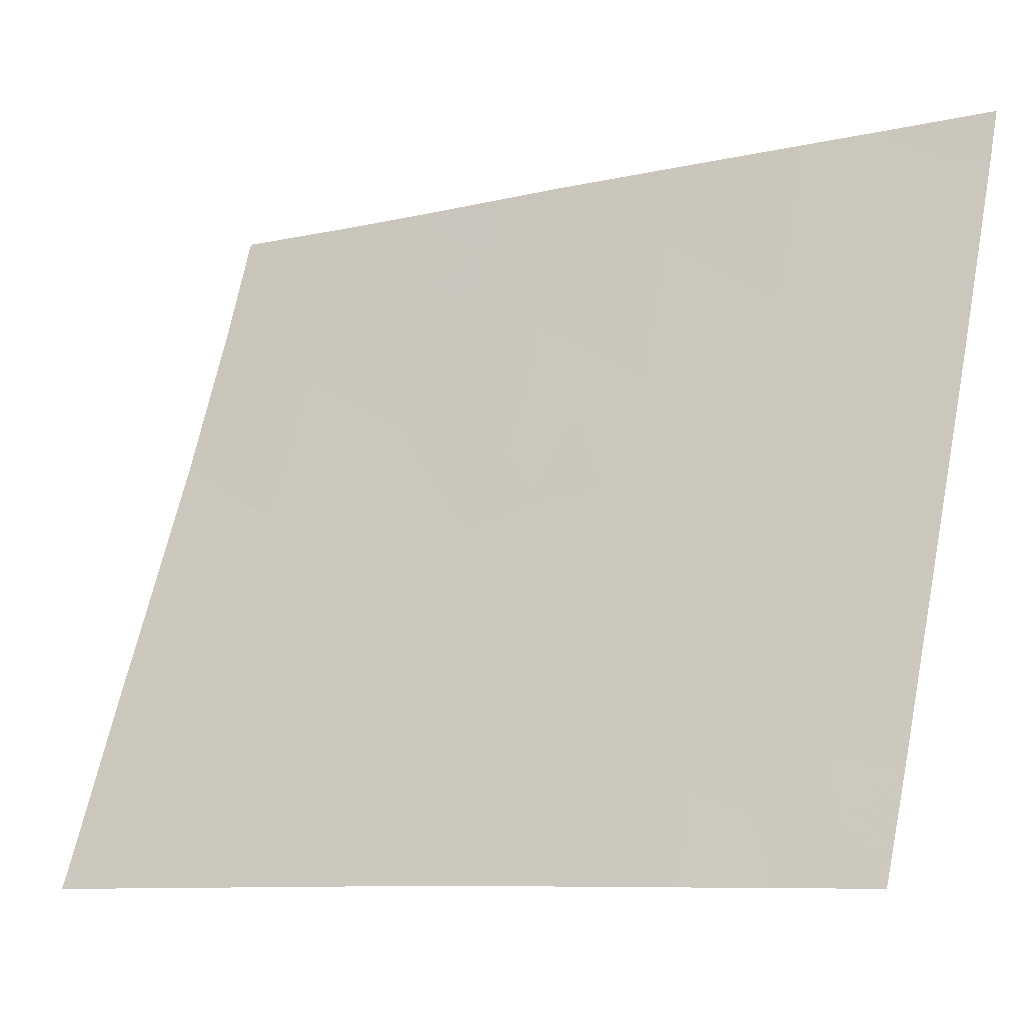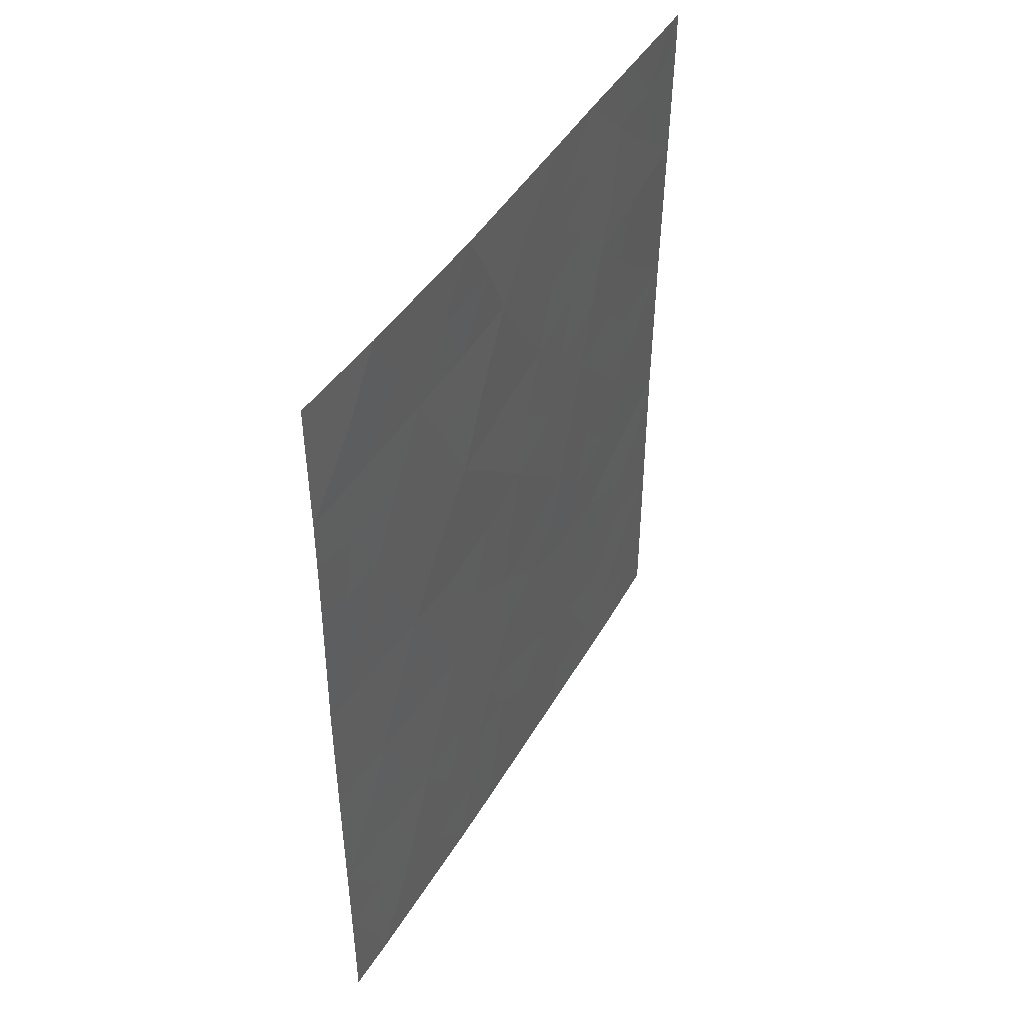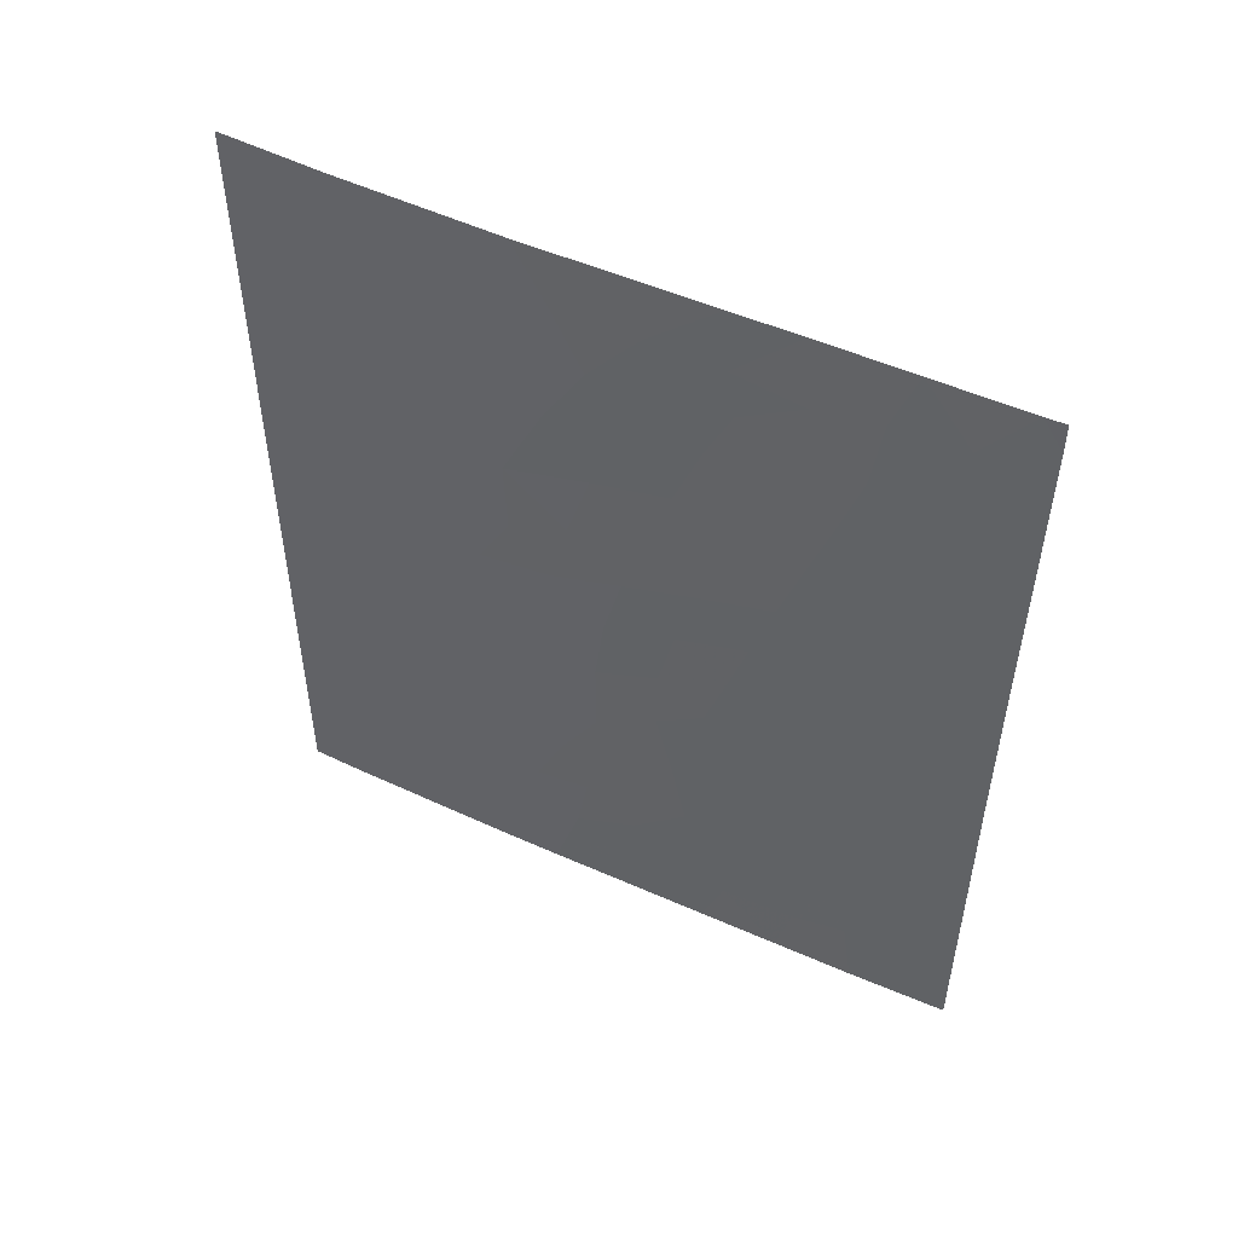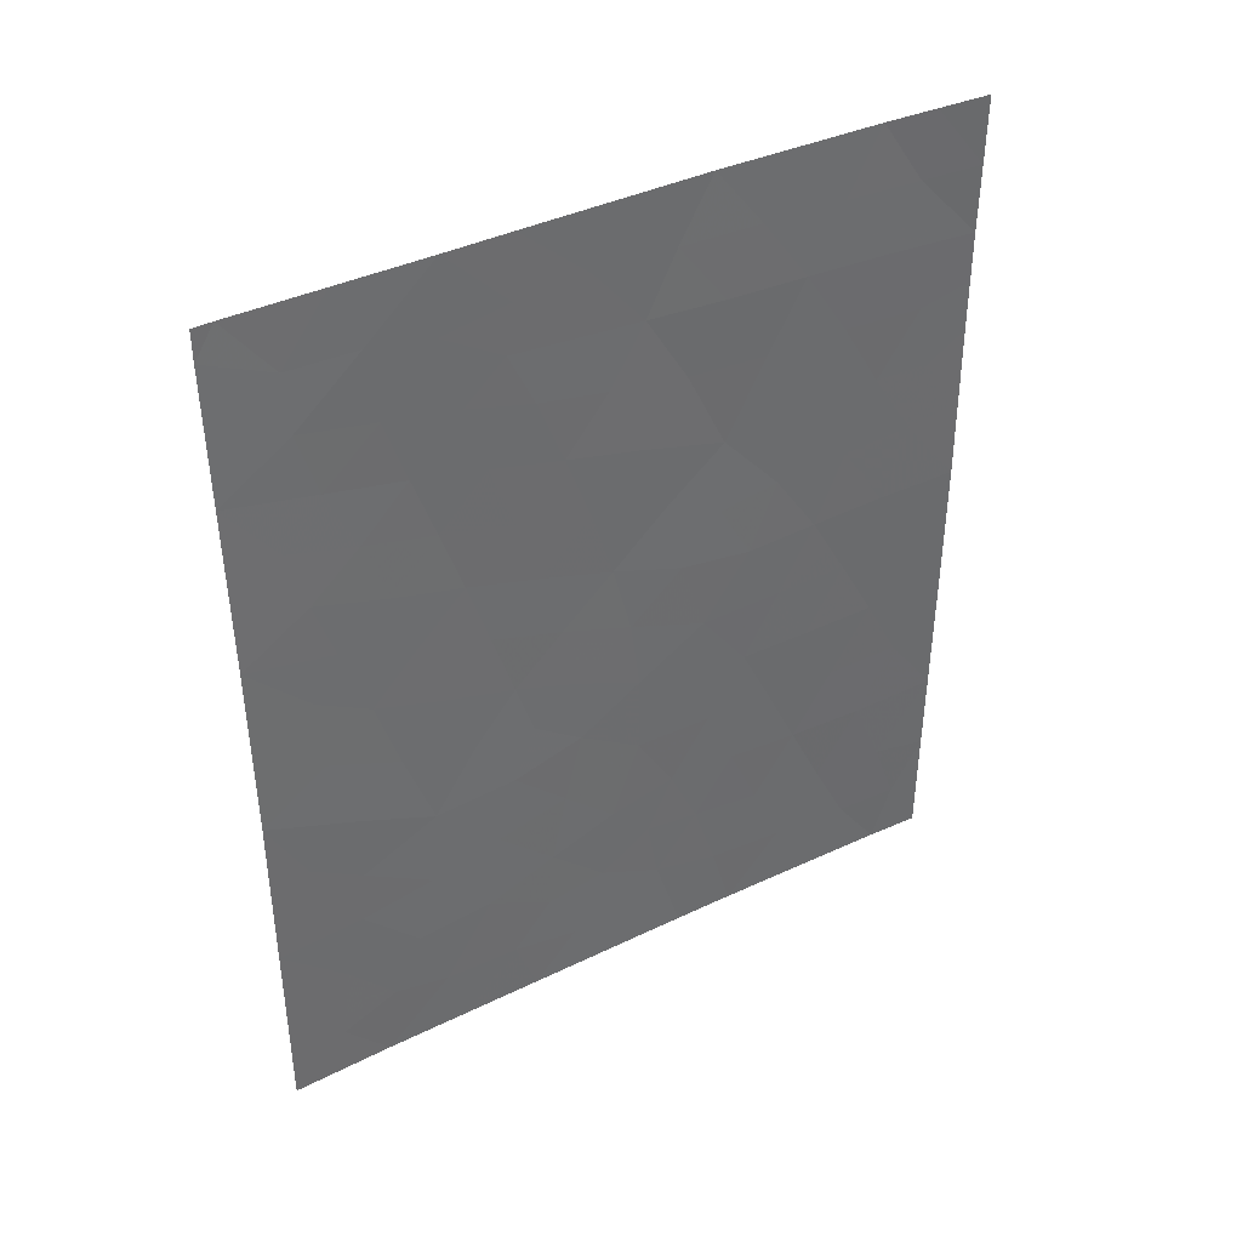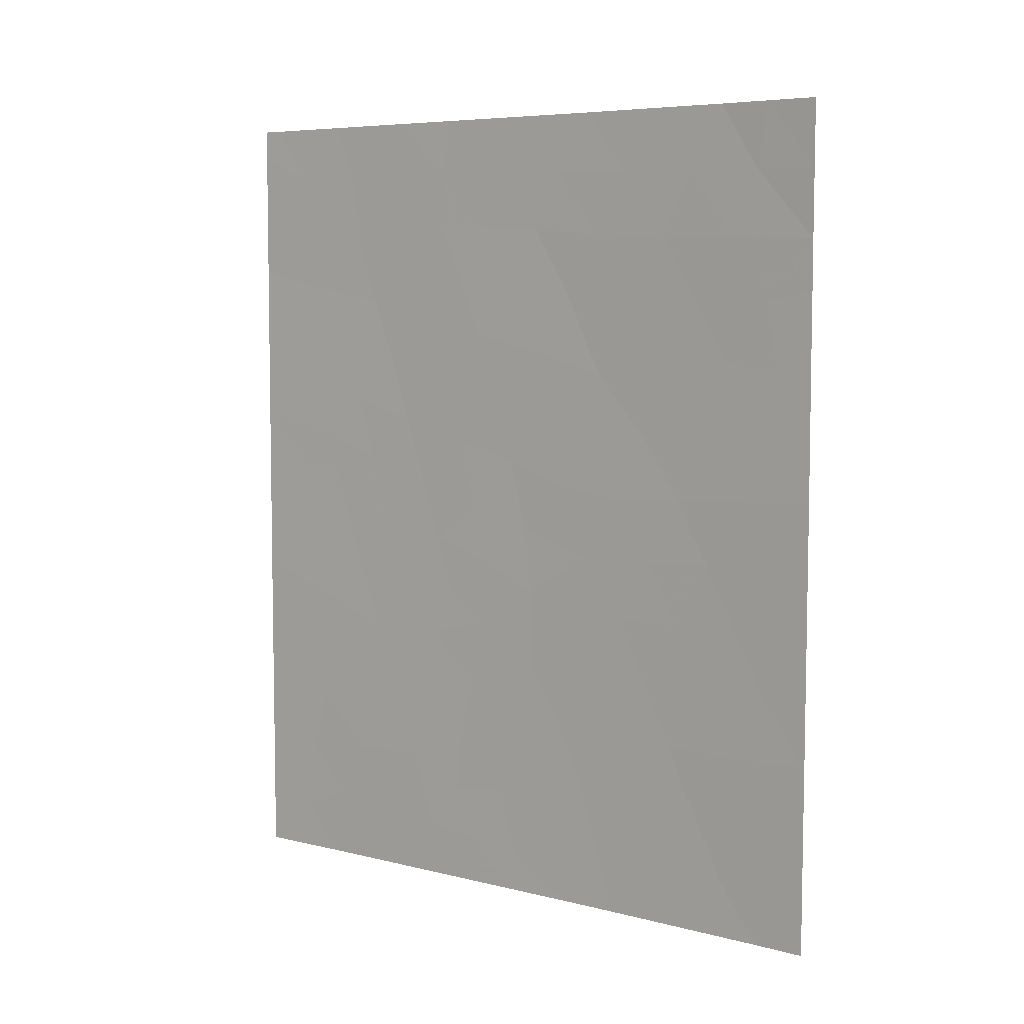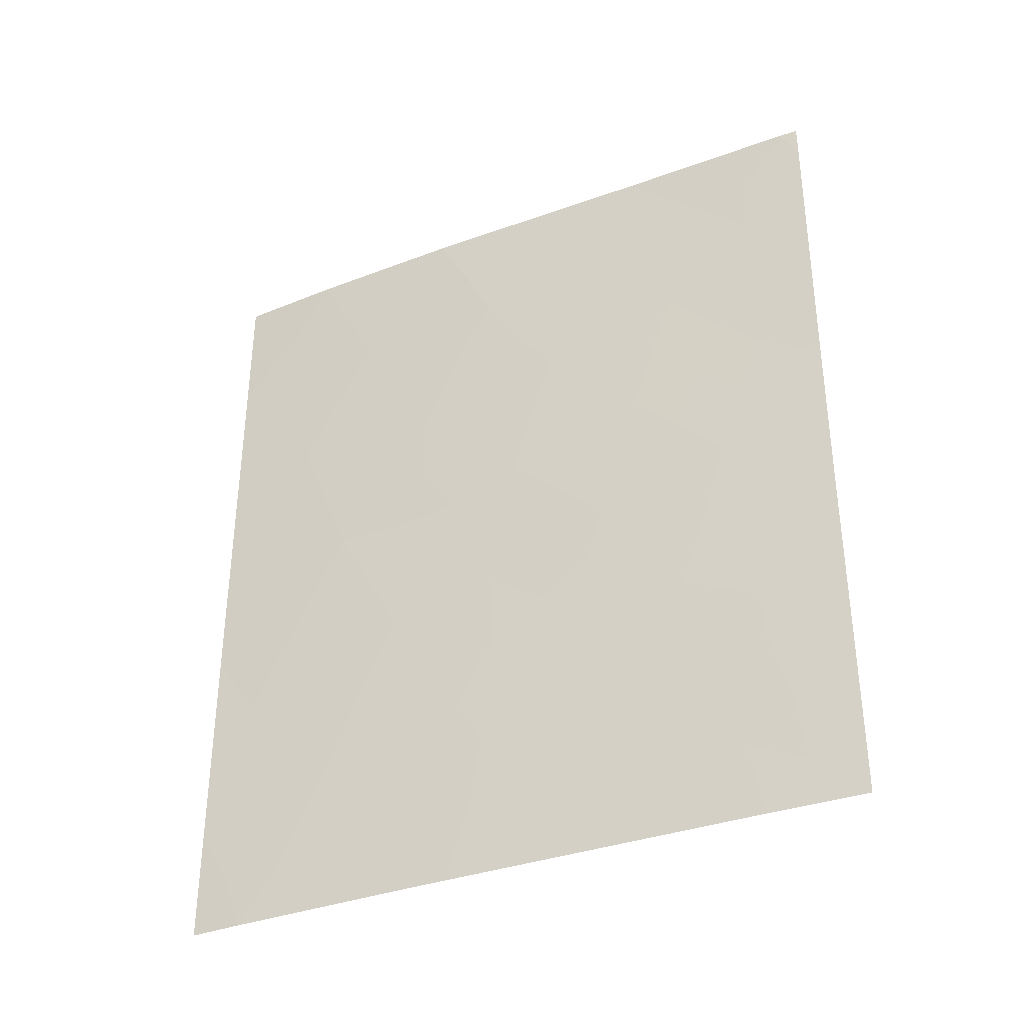
<metadata>
{"format":"obj","ext":"obj","renderer":"f3d","projection":"perspective","resolution":1024,"background":"white","views":[{"elev":-8.3,"azim":-56.4,"up":"+Z"},{"elev":43.9,"azim":49.6,"up":"+Y"},{"elev":50.9,"azim":137.6,"up":"+Y"},{"elev":39.2,"azim":-99.6,"up":"+Y"},{"elev":6.5,"azim":-31.7,"up":"+Y"},{"elev":-35.9,"azim":137.0,"up":"+Y"}]}
</metadata>
<code>
v -100.5 -43.56 82.31
v -101.3 -43.65 80.26
v -102 -50 78.41
v -102.1 -48.82 78.06
v -103.4 -40.8 74.88
v -103.9 -42.07 73.61
v -104.3 -45.15 72.76
v -101.8 -49.04 78.94
v -102 -47.19 78.26
v -103.1 -42.64 75.48
v -101.8 -41.84 78.91
v -102.7 -47.72 76.51
v -102.9 -50 76.21
v -101.7 -50 79.2
v -101.2 -48.25 80.56
v -102.8 -38 76.26
v -102.2 -39.7 77.83
v -100.9 -45.44 81.2
v -104.2 -40.33 72.7
v -103.5 -38.89 74.46
v -104.2 -38.43 72.68
v -104.1 -38 72.93
v -101.8 -38 78.68
v -101 -38 80.87
v -102.6 -41.28 76.79
v -100.5 -47.27 82.3
v -100.5 -48.44 82.29
v -100.8 -50 81.58
v -103.9 -48.25 73.61
v -103.7 -50 74.07
v -104.3 -50 72.76
v -100.5 -50 82.28
v -100.5 -38 82.31
v -103.2 -38 75.37
v -104.3 -47.41 72.76
v -101 -41.66 81.03
v -104.3 -42.66 72.73
v -104.2 -38 72.68
v -100.5 -41.31 82.3
v -102.9 -44.53 76.06
v -100.5 -39.89 82.3
v -100.5 -45.38 82.3
v -102 -43.57 78.36
v -103.4 -46.11 74.93
v -101.3 -47.29 80.12
v -103.6 -43.94 74.24
v -102.8 -38.89 76.2
v -101.4 -39.8 79.96
v -101.6 -45.48 79.3
v -103.5 -48.16 74.6
v -102.2 -45.22 77.77
v -102.4 -43.23 77.4
v -103.9 -44.53 73.6
v -104.3 -43.91 72.75
v -101.5 -48.16 79.56
v -101.9 -48.05 78.64
v -101.7 -47.22 79.17
v -103.6 -41.48 74.25
v -103.2 -41.72 75.19
v -103.5 -42.38 74.55
v -101.4 -49.11 79.95
v -102.3 -38 77.47
v -102 -38.86 78.23
v -102.4 -38.84 77.16
v -101.1 -46.38 80.66
v -101.5 -46.37 79.71
v -101.3 -45.47 80.23
v -101.5 -44.59 79.78
v -101.1 -44.55 80.74
v -103.9 -39.69 73.61
v -104.2 -39.38 72.69
v -103.9 -38.86 73.55
v -101 -39.83 81.06
v -101.2 -38.9 80.42
v -100.8 -38.93 81.45
v -102.9 -41.97 76.14
v -102.5 -42.25 77.12
v -102.7 -42.92 76.44
v -100.8 -46.35 81.65
v -101 -47.31 81.14
v -100.8 -48.29 81.54
v -100.7 -49.2 81.85
v -101 -49.18 81.01
v -104 -50 73.42
v -104 -49.3 73.48
v -104.3 -48.71 72.76
v -100.5 -49.22 82.29
v -101.2 -50 80.39
v -100.8 -38 81.59
v -100.5 -38.94 82.3
v -103.8 -40.58 73.87
v -102 -40.69 78.38
v -102.2 -41.53 77.8
v -102.4 -40.52 77.36
v -104.3 -46.28 72.76
v -104.1 -46.14 73.26
v -103.8 -45.61 73.85
v -103.4 -43.3 74.83
v -103 -41.04 75.83
v -103.3 -50 75.14
v -103.7 -48.97 74.22
v -103.4 -49.14 74.95
v -103.2 -39.04 75.3
v -103.6 -38 74.15
v -100.5 -42.44 82.3
v -100.8 -42.58 81.57
v -100.7 -41.67 81.77
v -102.4 -50 77.31
v -102.3 -49.43 77.5
v -103 -49.18 75.93
v -102.5 -48.43 77.23
v -103.5 -44.96 74.54
v -103.3 -44.26 75.15
v -103.1 -45.23 75.5
v -100.5 -40.6 82.3
v -100.8 -40.77 81.6
v -100.5 -44.47 82.31
v -100.8 -44.5 81.69
v -102.6 -43.89 76.71
v -103 -43.58 75.77
v -100.5 -46.32 82.3
v -101.5 -42.75 79.68
v -101.6 -43.7 79.31
v -101.8 -42.89 78.88
v -102.1 -42.55 78.1
v -104.2 -41.49 72.72
v -104 -41.22 73.36
v -102.5 -39.63 76.9
v -101.8 -39.77 78.88
v -101.6 -40.76 79.45
v -101.6 -38.88 79.33
v -101.2 -40.74 80.53
v -101.4 -41.72 80.04
v -103.1 -40.09 75.56
v -103.4 -47.21 74.83
v -103.8 -47.36 73.86
v -102.2 -47.96 77.91
v -102.4 -47.39 77.38
v -102.7 -46.74 76.71
v -102.2 -46.32 77.76
v -100.9 -43.59 81.23
v -101.4 -38 79.78
v -102.7 -40.34 76.45
v -101.8 -46.34 78.79
v -103.1 -48.08 75.6
v -102.6 -45.77 76.94
v -103 -46.98 75.76
v -102.9 -46.04 76.01
v -102.3 -44.23 77.65
v -101.9 -44.62 78.68
v -101.1 -42.65 80.65
v -102.8 -45.3 76.3
v -102 -45.56 78.49
v -102.6 -44.84 76.92
v -103.9 -43.53 73.55
v -102.6 -49.34 76.8
v -103.5 -39.89 74.6
v -102.8 -48.54 76.44
v -104.1 -46.78 73.15
v -103.8 -46.6 73.93
v -103.8 -42.91 73.87
v -102.9 -39.56 76.1
f 55 56 57
f 58 59 60
f 55 15 61
f 62 63 64
f 65 66 67
f 68 69 67
f 70 71 72
f 73 74 75
f 76 77 78
f 65 79 80
f 82 83 81
f 86 29 85
f 82 27 87
f 88 61 83
f 89 90 75
f 70 157 91
f 92 93 94
f 95 7 96
f 97 160 96
f 46 161 98
f 76 59 99
f 22 21 38
f 34 20 104
f 105 106 107
f 108 13 156
f 112 113 114
f 107 116 39
f 1 117 118
f 119 120 78
f 121 26 79
f 81 15 80
f 122 123 124
f 93 125 77
f 126 19 127
f 91 58 127
f 92 129 130
f 63 131 129
f 132 133 130
f 160 135 136
f 137 111 138
f 139 140 138
f 118 69 141
f 112 97 53
f 56 8 4
f 131 142 74
f 143 99 134
f 98 120 113
f 94 143 128
f 73 116 132
f 66 57 144
f 147 145 135
f 147 148 139
f 43 150 149
f 68 150 123
f 122 133 151
f 141 151 106
f 148 114 152
f 153 144 140
f 119 149 154
f 146 152 154
f 125 124 43
f 37 155 54
f 54 155 53
f 54 53 7
f 45 55 57
f 55 8 56
f 57 56 9
f 6 58 60
f 58 5 59
f 60 59 10
f 8 61 14
f 8 55 61
f 55 45 15
f 16 62 64
f 62 23 63
f 64 63 17
f 18 65 67
f 65 45 66
f 67 66 49
f 49 68 67
f 68 2 69
f 67 69 18
f 70 19 71
f 72 71 21
f 72 21 22
f 41 73 75
f 73 48 74
f 75 74 24
f 10 76 78
f 76 25 77
f 78 77 52
f 45 65 80
f 65 18 79
f 80 79 26
f 26 27 81
f 27 82 81
f 82 28 83
f 81 83 15
f 85 30 84
f 85 84 31
f 31 86 85
f 86 35 29
f 28 82 32
f 87 32 82
f 28 88 83
f 88 14 61
f 83 61 15
f 24 89 75
f 89 33 90
f 75 90 41
f 34 16 47
f 19 70 91
f 70 72 20
f 91 157 5
f 17 92 94
f 92 11 93
f 94 93 25
f 35 95 159
f 7 97 96
f 97 44 160
f 4 8 3
f 46 155 161
f 98 60 10
f 25 76 99
f 76 10 59
f 99 59 5
f 8 14 3
f 13 100 110
f 100 30 102
f 102 101 50
f 34 103 20
f 104 20 72
f 104 72 22
f 39 105 107
f 105 1 106
f 107 106 36
f 3 108 109
f 156 158 111
f 109 111 4
f 44 112 114
f 112 46 113
f 114 113 40
f 41 115 116
f 39 116 115
f 116 107 36
f 117 42 118
f 18 118 42
f 52 119 78
f 119 40 120
f 78 120 10
f 42 79 18
f 79 42 121
f 26 81 80
f 80 15 45
f 11 122 124
f 122 2 123
f 124 123 43
f 25 93 77
f 93 11 125
f 77 125 52
f 6 126 127
f 19 91 127
f 91 5 58
f 127 58 6
f 16 64 47
f 64 17 128
f 11 92 130
f 92 17 129
f 130 129 48
f 17 63 129
f 63 23 131
f 129 131 48
f 48 132 130
f 132 36 133
f 130 133 11
f 47 162 103
f 103 157 20
f 160 44 135
f 136 135 50
f 9 137 138
f 137 4 111
f 138 111 12
f 12 139 138
f 139 146 140
f 138 140 9
f 1 118 141
f 118 18 69
f 141 69 2
f 46 112 53
f 112 44 97
f 53 97 7
f 9 56 137
f 137 56 4
f 48 131 74
f 131 23 142
f 74 142 24
f 101 30 85
f 143 25 99
f 46 98 113
f 98 10 120
f 113 120 40
f 17 94 128
f 94 25 143
f 48 73 132
f 73 41 116
f 132 116 36
f 49 66 144
f 66 45 57
f 144 57 9
f 110 145 158
f 146 51 140
f 29 136 50
f 44 147 135
f 147 12 145
f 135 145 50
f 12 147 139
f 147 44 148
f 139 148 146
f 52 43 149
f 149 150 51
f 2 68 123
f 68 49 150
f 123 150 43
f 2 122 151
f 122 11 133
f 151 133 36
f 1 141 106
f 141 2 151
f 106 151 36
f 146 148 152
f 148 44 114
f 152 114 40
f 51 153 140
f 153 49 144
f 140 144 9
f 40 119 154
f 119 52 149
f 154 149 51
f 51 146 154
f 154 152 40
f 49 153 150
f 153 51 150
f 52 125 43
f 125 11 124
f 6 161 37
f 126 6 37
f 136 29 35
f 101 85 29
f 50 101 29
f 109 4 3
f 108 156 109
f 156 111 109
f 134 157 103
f 34 47 103
f 110 100 102
f 156 13 110
f 96 160 159
f 110 158 156
f 70 20 157
f 158 12 111
f 47 64 128
f 128 143 162
f 102 50 145
f 158 145 12
f 102 145 110
f 155 46 53
f 159 95 96
f 102 30 101
f 160 136 159
f 35 159 136
f 161 60 98
f 60 161 6
f 134 99 5
f 161 155 37
f 157 134 5
f 162 134 103
f 134 162 143
f 128 162 47

</code>
